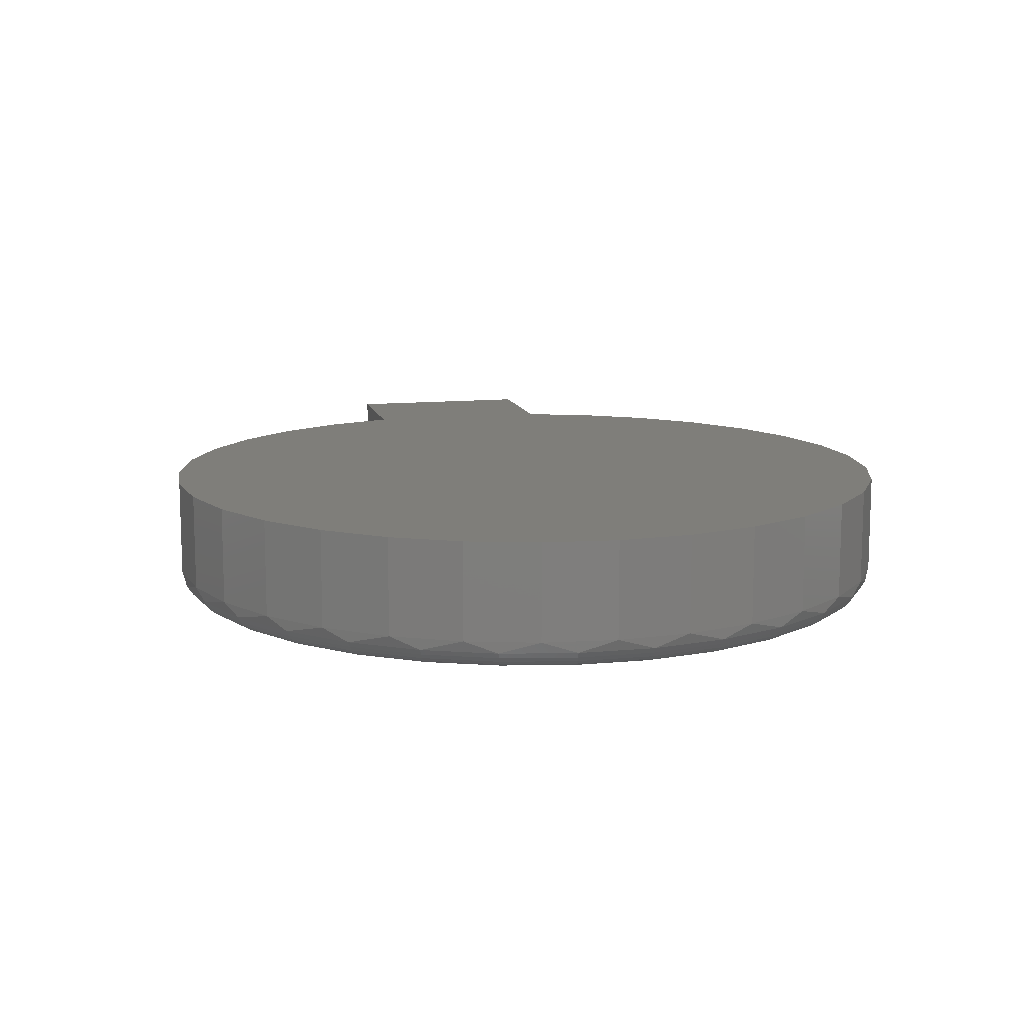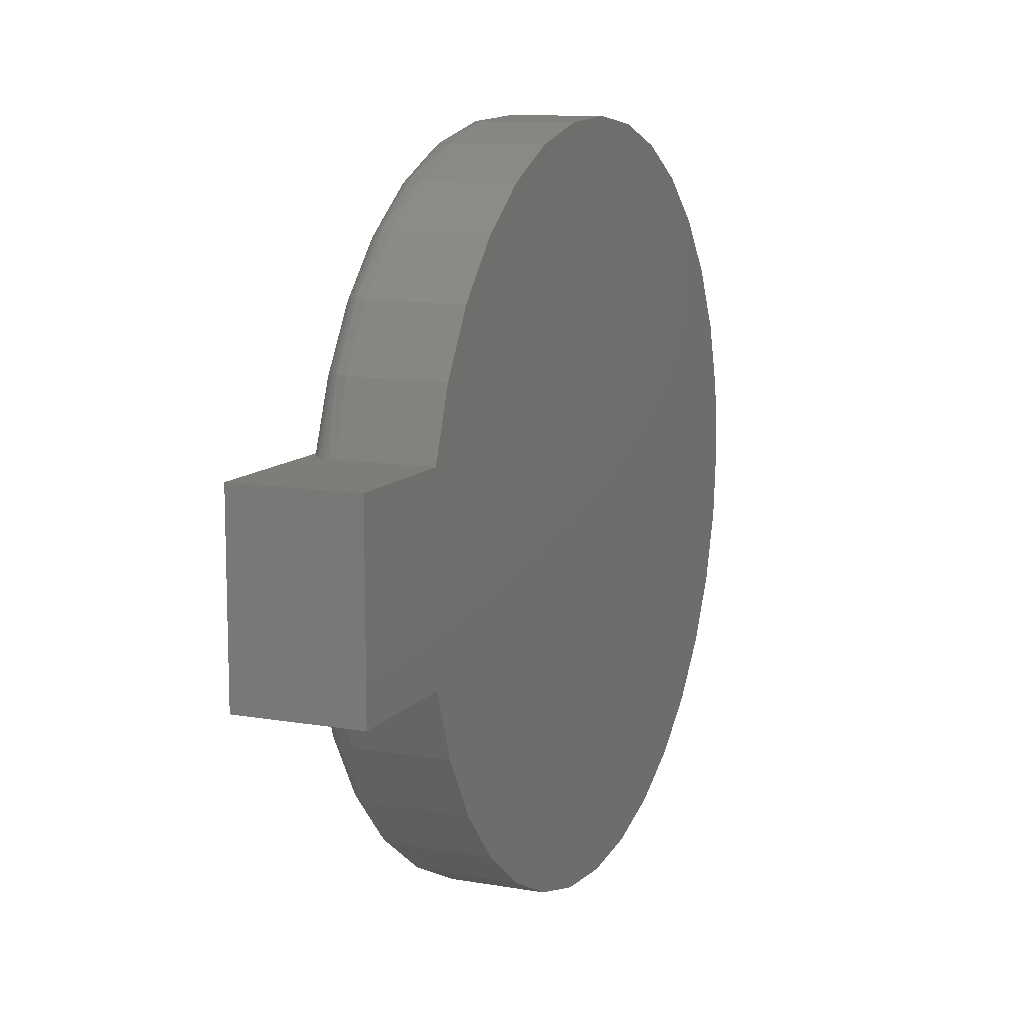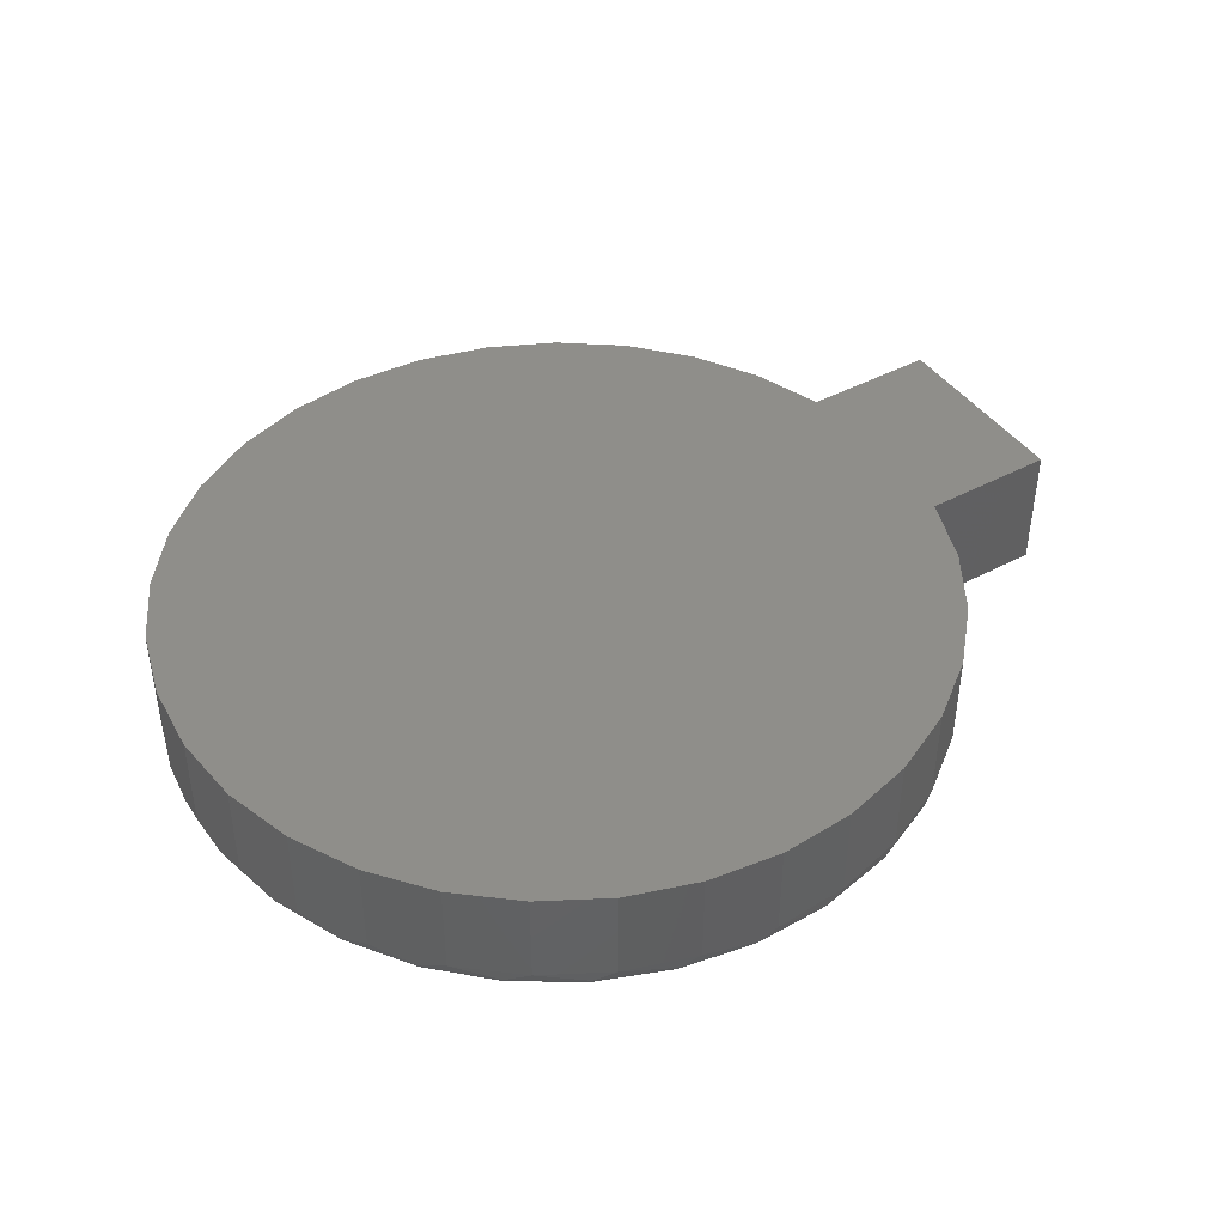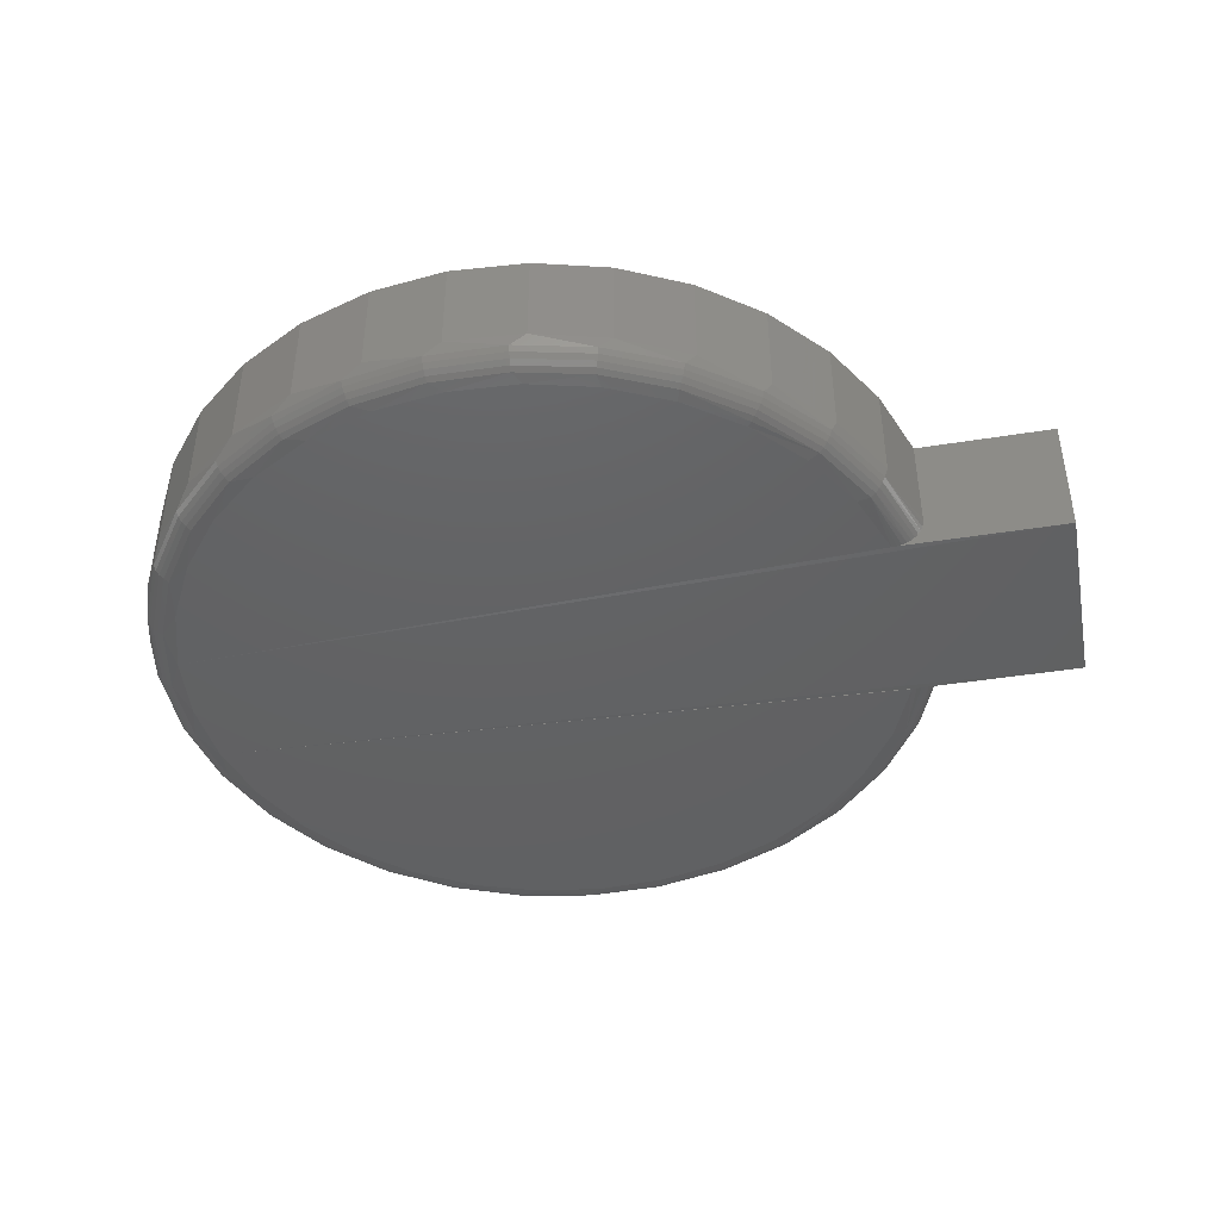
<metadata>
{"format":"stl","ext":"stl","renderer":"f3d","projection":"perspective","resolution":1024,"background":"white","views":[{"elev":11.8,"azim":76.9,"up":"+Z"},{"elev":10.8,"azim":-66.7,"up":"+Y"},{"elev":43.0,"azim":147.6,"up":"+Z"},{"elev":-44.0,"azim":-169.3,"up":"+Z"}]}
</metadata>
<code>
# stl→obj: 259 verts, 514 faces
v -0.4726 -0.1263 0
v -0.4571 -0.2079 0.002973
v -0.4788 -0.1263 0.0004549
v -0.4407 -0.2072 0
v -0.4726 0.1263 -6.776e-21
v -0.4571 0.2079 0.002973
v -0.4407 0.2072 0
v -0.4788 0.1263 0.0004549
v -0.4761 -0.2172 0.02411
v -0.4308 -0.2969 0.03906
v -0.4802 -0.2156 0.03906
v -0.5127 -0.1263 0.03294
v -0.3941 -0.2806 0
v -0.3387 -0.3501 0.0007506
v -0.4077 -0.2874 0.002973
v -0.4245 -0.3003 0.02411
v -0.3667 -0.3672 0.03906
v -0.3574 -0.3715 0.02411
v -0.2904 -0.4241 0.03906
v -0.1847 -0.4309 0
v -0.2672 -0.4098 0.002973
v -0.2637 -0.3945 0
v -0.2776 -0.4281 0.02411
v -0.2047 -0.4653 0.03906
v -0.1003 -0.4517 0
v -0.1816 -0.4478 0.002973
v -0.1882 -0.4678 0.02411
v -0.1126 -0.4893 0.03906
v -0.01347 -0.4561 0
v -0.09024 -0.4681 0.002973
v -0.09276 -0.4891 0.02411
v -0.01769 -0.4954 0.03906
v 0.07264 -0.4439 0
v 0.003364 -0.47 0.002973
v 0.005036 -0.4911 0.02411
v 0.07666 -0.4831 0.03906
v 0.1549 -0.4157 0
v 0.0955 -0.4534 0.002973
v 0.1013 -0.4737 0.02411
v 0.1669 -0.4531 0.03906
v 0.2303 -0.3724 0
v 0.1825 -0.4189 0.002973
v 0.1922 -0.4377 0.02411
v 0.2498 -0.4064 0.03906
v 0.2961 -0.3155 0
v 0.261 -0.3679 0.002973
v 0.2743 -0.3844 0.02411
v 0.3222 -0.3447 0.03906
v 0.3499 -0.2472 0
v 0.3279 -0.3023 0.002973
v 0.3441 -0.3159 0.02411
v 0.3815 -0.2703 0.03906
v 0.3898 -0.17 0
v 0.3805 -0.2249 0.002973
v 0.3991 -0.235 0.02411
v 0.4255 -0.1859 0.03906
v 0.4144 -0.08656 0
v 0.4168 -0.1386 0.002973
v 0.437 -0.1448 0.02411
v 0.4526 -0.0947 0.03906
v 0.4226 6.769e-16 0
v 0.4353 -0.04681 0.002973
v 0.4563 -0.04891 0.02411
v 0.4617 -1.214e-16 0.03906
v 0.4144 0.08656 0
v 0.4353 0.04681 0.002973
v 0.4563 0.04891 0.02411
v 0.4526 0.0947 0.03906
v 0.3898 0.17 0
v 0.4168 0.1386 0.002973
v 0.437 0.1448 0.02411
v 0.4255 0.1859 0.03906
v 0.3499 0.2472 0
v 0.3805 0.2249 0.002973
v 0.3991 0.235 0.02411
v 0.3815 0.2703 0.03906
v 0.2961 0.3155 0
v 0.3279 0.3023 0.002973
v 0.3441 0.3159 0.02411
v 0.3222 0.3447 0.03906
v 0.2303 0.3724 0
v 0.261 0.3679 0.002973
v 0.2743 0.3844 0.02411
v 0.2498 0.4064 0.03906
v 0.1549 0.4157 0
v 0.1825 0.4189 0.002973
v 0.1922 0.4377 0.02411
v 0.1669 0.4531 0.03906
v 0.07264 0.4439 0
v 0.0955 0.4534 0.002973
v 0.1013 0.4737 0.02411
v 0.07666 0.4831 0.03906
v -0.01347 0.4561 0
v 0.003364 0.47 0.002973
v 0.005036 0.4911 0.02411
v -0.01769 0.4954 0.03906
v -0.1003 0.4517 0
v -0.09024 0.4681 0.002973
v -0.09276 0.4891 0.02411
v -0.1126 0.4893 0.03906
v -0.1847 0.4309 0
v -0.1816 0.4478 0.002973
v -0.1882 0.4678 0.02411
v -0.2047 0.4653 0.03906
v -0.2637 0.3945 0
v -0.3387 0.3501 0.0007506
v -0.2672 0.4098 0.002973
v -0.2776 0.4281 0.02411
v -0.2904 0.4241 0.03906
v -0.3574 0.3715 0.02411
v -0.3667 0.3672 0.03906
v -0.4077 0.2874 0.002973
v -0.3941 0.2806 0
v -0.4245 0.3003 0.02411
v -0.4308 0.2969 0.03906
v -0.5087 0.1263 0.02127
v -0.4728 0.2156 0.01736
v -0.5054 0.1263 0.01603
v -0.4685 0.2135 0.01144
v -0.5012 0.1263 0.01137
v -0.4964 0.1263 0.00739
v -0.4632 0.2109 0.006583
v -0.4909 0.1263 0.004196
v -0.485 0.1263 0.001865
v -0.5132 -0.1263 0.03906
v -0.5112 -0.1263 0.02695
v -0.5087 -0.1263 0.02127
v -0.4728 -0.2156 0.01736
v -0.5054 -0.1263 0.01603
v -0.5012 -0.1263 0.01137
v -0.4685 -0.2135 0.01144
v -0.4964 -0.1263 0.00739
v -0.4632 -0.2109 0.006583
v -0.4909 -0.1263 0.004196
v -0.485 -0.1263 0.001865
v -0.3343 -0.3438 0
v -0.3343 0.3438 0
v -0.4761 0.2172 0.02411
v -0.5112 0.1263 0.02695
v -0.5127 0.1263 0.03294
v -0.5132 0.1263 0.03906
v -0.4802 0.2156 0.03906
v -0.4216 -0.2981 0.01736
v -0.4177 -0.2951 0.01144
v -0.413 -0.2915 0.006583
v -0.3551 -0.3688 0.01736
v -0.3519 -0.3651 0.01144
v -0.348 -0.3607 0.006583
v -0.3435 -0.3556 0.002973
v -0.2759 -0.425 0.01736
v -0.2734 -0.4208 0.01144
v -0.2705 -0.4156 0.006583
v -0.1871 -0.4644 0.01736
v -0.1856 -0.4598 0.01144
v -0.1837 -0.4542 0.006583
v -0.09233 -0.4855 0.01736
v -0.09175 -0.4807 0.01144
v -0.09105 -0.4748 0.006583
v 0.00475 -0.4875 0.01736
v 0.004366 -0.4827 0.01144
v 0.003898 -0.4768 0.006583
v 0.1003 -0.4703 0.01736
v 0.09898 -0.4656 0.01144
v 0.09735 -0.4599 0.006583
v 0.1906 -0.4345 0.01736
v 0.1883 -0.4302 0.01144
v 0.1856 -0.4249 0.006583
v 0.272 -0.3815 0.01736
v 0.269 -0.3778 0.01144
v 0.2653 -0.3731 0.006583
v 0.3413 -0.3136 0.01736
v 0.3376 -0.3105 0.01144
v 0.3331 -0.3067 0.006583
v 0.3959 -0.2333 0.01736
v 0.3916 -0.2309 0.01144
v 0.3864 -0.2281 0.006583
v 0.4335 -0.1437 0.01736
v 0.4289 -0.1423 0.01144
v 0.4232 -0.1406 0.006583
v 0.4527 -0.04855 0.01736
v 0.4479 -0.04807 0.01144
v 0.442 -0.04748 0.006583
v 0.4527 0.04855 0.01736
v 0.4479 0.04807 0.01144
v 0.442 0.04748 0.006583
v 0.4335 0.1437 0.01736
v 0.4289 0.1423 0.01144
v 0.4232 0.1406 0.006583
v 0.3959 0.2333 0.01736
v 0.3916 0.2309 0.01144
v 0.3864 0.2281 0.006583
v 0.3413 0.3136 0.01736
v 0.3376 0.3105 0.01144
v 0.3331 0.3067 0.006583
v 0.272 0.3815 0.01736
v 0.269 0.3778 0.01144
v 0.2653 0.3731 0.006583
v 0.1906 0.4345 0.01736
v 0.1883 0.4302 0.01144
v 0.1856 0.4249 0.006583
v 0.1003 0.4703 0.01736
v 0.09898 0.4656 0.01144
v 0.09735 0.4599 0.006583
v 0.00475 0.4875 0.01736
v 0.004366 0.4827 0.01144
v 0.003898 0.4768 0.006583
v -0.09233 0.4855 0.01736
v -0.09175 0.4807 0.01144
v -0.09105 0.4748 0.006583
v -0.1871 0.4644 0.01736
v -0.1856 0.4598 0.01144
v -0.1837 0.4542 0.006583
v -0.2759 0.425 0.01736
v -0.2734 0.4208 0.01144
v -0.2705 0.4156 0.006583
v -0.3551 0.3688 0.01736
v -0.3519 0.3651 0.01144
v -0.348 0.3607 0.006583
v -0.3435 0.3556 0.002973
v -0.4216 0.2981 0.01736
v -0.4177 0.2951 0.01144
v -0.413 0.2915 0.006583
v -0.6868 0 0.1641
v -0.6868 0 0
v -0.6868 -0.1263 0.1641
v -0.6868 -0.1263 0
v -0.6868 0.1263 0.1641
v -0.6868 0.1263 2.905e-20
v -0.5132 0.1263 0.1641
v -0.4802 0.2156 0.1641
v -0.4308 0.2969 0.1641
v -0.3667 0.3672 0.1641
v -0.2904 0.4241 0.1641
v -0.2047 0.4653 0.1641
v -0.1126 0.4893 0.1641
v -0.01769 0.4954 0.1641
v 0.07666 0.4831 0.1641
v 0.1669 0.4531 0.1641
v 0.2498 0.4064 0.1641
v 0.3222 0.3447 0.1641
v 0.3815 0.2703 0.1641
v 0.4255 0.1859 0.1641
v 0.4526 0.0947 0.1641
v 0.4617 -1.214e-16 0.1641
v 0.4526 -0.0947 0.1641
v 0.4255 -0.1859 0.1641
v 0.3815 -0.2703 0.1641
v 0.3222 -0.3447 0.1641
v 0.2498 -0.4064 0.1641
v 0.1669 -0.4531 0.1641
v 0.07666 -0.4831 0.1641
v -0.01769 -0.4954 0.1641
v -0.1126 -0.4893 0.1641
v -0.2047 -0.4653 0.1641
v -0.2904 -0.4241 0.1641
v -0.3667 -0.3672 0.1641
v -0.4308 -0.2969 0.1641
v -0.4802 -0.2156 0.1641
v -0.5132 -0.1263 0.1641
f 1 2 3
f 1 4 2
f 5 6 7
f 5 8 6
f 9 10 11
f 9 11 12
f 13 14 15
f 13 15 4
f 16 17 10
f 16 10 9
f 18 19 17
f 18 17 16
f 20 21 22
f 23 24 19
f 23 19 18
f 25 26 20
f 27 28 24
f 27 24 23
f 29 30 25
f 31 32 28
f 31 28 27
f 33 34 29
f 35 36 32
f 35 32 31
f 37 38 33
f 39 40 36
f 39 36 35
f 41 42 37
f 43 44 40
f 43 40 39
f 45 46 41
f 47 48 44
f 47 44 43
f 49 50 45
f 51 52 48
f 51 48 47
f 53 54 49
f 55 56 52
f 55 52 51
f 57 58 53
f 59 60 56
f 59 56 55
f 61 62 57
f 63 64 60
f 63 60 59
f 65 66 61
f 67 68 64
f 67 64 63
f 69 70 65
f 71 72 68
f 71 68 67
f 73 74 69
f 75 76 72
f 75 72 71
f 77 78 73
f 79 80 76
f 79 76 75
f 81 82 77
f 83 84 80
f 83 80 79
f 85 86 81
f 87 88 84
f 87 84 83
f 89 90 85
f 91 92 88
f 91 88 87
f 93 94 89
f 95 96 92
f 95 92 91
f 97 98 93
f 99 100 96
f 99 96 95
f 101 102 97
f 103 104 100
f 103 100 99
f 105 106 107
f 105 107 101
f 108 109 104
f 108 104 103
f 110 111 109
f 110 109 108
f 7 112 113
f 114 115 111
f 114 111 110
f 116 117 118
f 118 117 119
f 118 119 120
f 121 120 119
f 119 122 121
f 123 121 122
f 122 6 123
f 124 123 6
f 6 8 124
f 125 12 11
f 9 12 126
f 9 126 127
f 9 127 128
f 127 129 128
f 128 129 130
f 128 130 131
f 131 130 132
f 131 132 133
f 133 132 134
f 133 134 2
f 2 134 135
f 2 135 3
f 14 13 136
f 21 14 136
f 21 136 22
f 106 105 137
f 112 106 137
f 112 137 113
f 138 117 116
f 138 116 139
f 138 139 140
f 138 140 141
f 138 141 142
f 138 142 115
f 138 115 114
f 16 9 143
f 143 9 128
f 143 128 144
f 144 128 131
f 144 131 145
f 145 131 133
f 145 133 15
f 15 133 2
f 15 2 4
f 18 16 146
f 146 16 143
f 146 143 147
f 147 143 144
f 147 144 148
f 148 144 145
f 148 145 149
f 149 145 15
f 149 15 14
f 23 18 150
f 150 18 146
f 150 146 151
f 151 146 147
f 151 147 152
f 152 147 148
f 152 148 21
f 21 148 149
f 21 149 14
f 27 23 153
f 153 23 150
f 153 150 154
f 154 150 151
f 154 151 155
f 155 151 152
f 155 152 26
f 26 152 21
f 26 21 20
f 31 27 156
f 156 27 153
f 156 153 157
f 157 153 154
f 157 154 158
f 158 154 155
f 158 155 30
f 30 155 26
f 30 26 25
f 35 31 159
f 159 31 156
f 159 156 160
f 160 156 157
f 160 157 161
f 161 157 158
f 161 158 34
f 34 158 30
f 34 30 29
f 39 35 162
f 162 35 159
f 162 159 163
f 163 159 160
f 163 160 164
f 164 160 161
f 164 161 38
f 38 161 34
f 38 34 33
f 43 39 165
f 165 39 162
f 165 162 166
f 166 162 163
f 166 163 167
f 167 163 164
f 167 164 42
f 42 164 38
f 42 38 37
f 47 43 168
f 168 43 165
f 168 165 169
f 169 165 166
f 169 166 170
f 170 166 167
f 170 167 46
f 46 167 42
f 46 42 41
f 51 47 171
f 171 47 168
f 171 168 172
f 172 168 169
f 172 169 173
f 173 169 170
f 173 170 50
f 50 170 46
f 50 46 45
f 55 51 174
f 174 51 171
f 174 171 175
f 175 171 172
f 175 172 176
f 176 172 173
f 176 173 54
f 54 173 50
f 54 50 49
f 59 55 177
f 177 55 174
f 177 174 178
f 178 174 175
f 178 175 179
f 179 175 176
f 179 176 58
f 58 176 54
f 58 54 53
f 63 59 180
f 180 59 177
f 180 177 181
f 181 177 178
f 181 178 182
f 182 178 179
f 182 179 62
f 62 179 58
f 62 58 57
f 67 63 183
f 183 63 180
f 183 180 184
f 184 180 181
f 184 181 185
f 185 181 182
f 185 182 66
f 66 182 62
f 66 62 61
f 71 67 186
f 186 67 183
f 186 183 187
f 187 183 184
f 187 184 188
f 188 184 185
f 188 185 70
f 70 185 66
f 70 66 65
f 75 71 189
f 189 71 186
f 189 186 190
f 190 186 187
f 190 187 191
f 191 187 188
f 191 188 74
f 74 188 70
f 74 70 69
f 79 75 192
f 192 75 189
f 192 189 193
f 193 189 190
f 193 190 194
f 194 190 191
f 194 191 78
f 78 191 74
f 78 74 73
f 83 79 195
f 195 79 192
f 195 192 196
f 196 192 193
f 196 193 197
f 197 193 194
f 197 194 82
f 82 194 78
f 82 78 77
f 87 83 198
f 198 83 195
f 198 195 199
f 199 195 196
f 199 196 200
f 200 196 197
f 200 197 86
f 86 197 82
f 86 82 81
f 91 87 201
f 201 87 198
f 201 198 202
f 202 198 199
f 202 199 203
f 203 199 200
f 203 200 90
f 90 200 86
f 90 86 85
f 95 91 204
f 204 91 201
f 204 201 205
f 205 201 202
f 205 202 206
f 206 202 203
f 206 203 94
f 94 203 90
f 94 90 89
f 99 95 207
f 207 95 204
f 207 204 208
f 208 204 205
f 208 205 209
f 209 205 206
f 209 206 98
f 98 206 94
f 98 94 93
f 103 99 210
f 210 99 207
f 210 207 211
f 211 207 208
f 211 208 212
f 212 208 209
f 212 209 102
f 102 209 98
f 102 98 97
f 108 103 213
f 213 103 210
f 213 210 214
f 214 210 211
f 214 211 215
f 215 211 212
f 215 212 107
f 107 212 102
f 107 102 101
f 110 108 216
f 216 108 213
f 216 213 217
f 217 213 214
f 217 214 218
f 218 214 215
f 218 215 219
f 219 215 107
f 219 107 106
f 114 110 220
f 220 110 216
f 220 216 221
f 221 216 217
f 221 217 222
f 222 217 218
f 222 218 112
f 112 218 219
f 112 219 106
f 138 114 117
f 117 114 220
f 117 220 119
f 119 220 221
f 119 221 122
f 122 221 222
f 122 222 6
f 6 222 112
f 6 112 7
f 223 224 225
f 225 224 226
f 227 228 223
f 223 228 224
f 65 8 5
f 8 65 228
f 3 57 1
f 29 25 33
f 93 89 97
f 97 89 85
f 97 85 101
f 101 85 81
f 101 81 105
f 105 81 77
f 105 77 137
f 137 77 73
f 137 73 113
f 113 73 69
f 113 69 7
f 7 69 65
f 7 65 5
f 3 226 57
f 57 226 224
f 57 224 61
f 61 224 228
f 61 228 65
f 37 22 41
f 41 22 136
f 41 136 45
f 45 136 13
f 45 13 49
f 49 13 4
f 49 4 53
f 53 4 1
f 53 1 57
f 25 20 33
f 33 20 22
f 33 22 37
f 141 229 142
f 142 229 230
f 142 230 115
f 115 230 231
f 115 231 111
f 111 231 232
f 111 232 109
f 109 232 233
f 109 233 104
f 104 233 234
f 104 234 100
f 100 234 235
f 100 235 96
f 96 235 236
f 96 236 92
f 92 236 237
f 92 237 88
f 88 237 238
f 88 238 84
f 84 238 239
f 84 239 80
f 80 239 240
f 80 240 76
f 76 240 241
f 76 241 72
f 72 241 242
f 72 242 68
f 68 242 243
f 68 243 64
f 64 243 244
f 64 244 60
f 60 244 245
f 60 245 56
f 56 245 246
f 56 246 52
f 52 246 247
f 52 247 48
f 48 247 248
f 48 248 44
f 44 248 249
f 44 249 40
f 40 249 250
f 40 250 36
f 36 250 251
f 36 251 32
f 32 251 252
f 32 252 28
f 28 252 253
f 28 253 24
f 24 253 254
f 24 254 19
f 19 254 255
f 19 255 17
f 17 255 256
f 17 256 10
f 10 256 257
f 10 257 11
f 11 257 258
f 11 258 125
f 125 258 259
f 226 3 135
f 226 135 134
f 226 134 132
f 226 132 130
f 226 130 129
f 226 129 127
f 226 127 126
f 226 126 12
f 226 12 125
f 226 125 259
f 226 259 225
f 228 227 229
f 228 229 141
f 228 141 140
f 228 140 139
f 228 139 116
f 228 116 118
f 228 118 120
f 228 120 121
f 228 121 123
f 228 123 124
f 228 124 8
f 227 243 229
f 229 243 230
f 230 243 242
f 230 242 231
f 231 242 241
f 231 241 232
f 232 241 240
f 232 240 233
f 233 240 239
f 233 239 234
f 234 239 238
f 234 238 235
f 235 238 237
f 235 237 236
f 243 227 244
f 244 227 223
f 244 223 245
f 245 223 225
f 245 225 259
f 245 259 246
f 246 259 258
f 246 258 247
f 247 258 257
f 247 257 248
f 248 257 256
f 248 256 249
f 249 256 255
f 249 255 250
f 250 255 254
f 250 254 251
f 251 254 253
f 251 253 252

</code>
